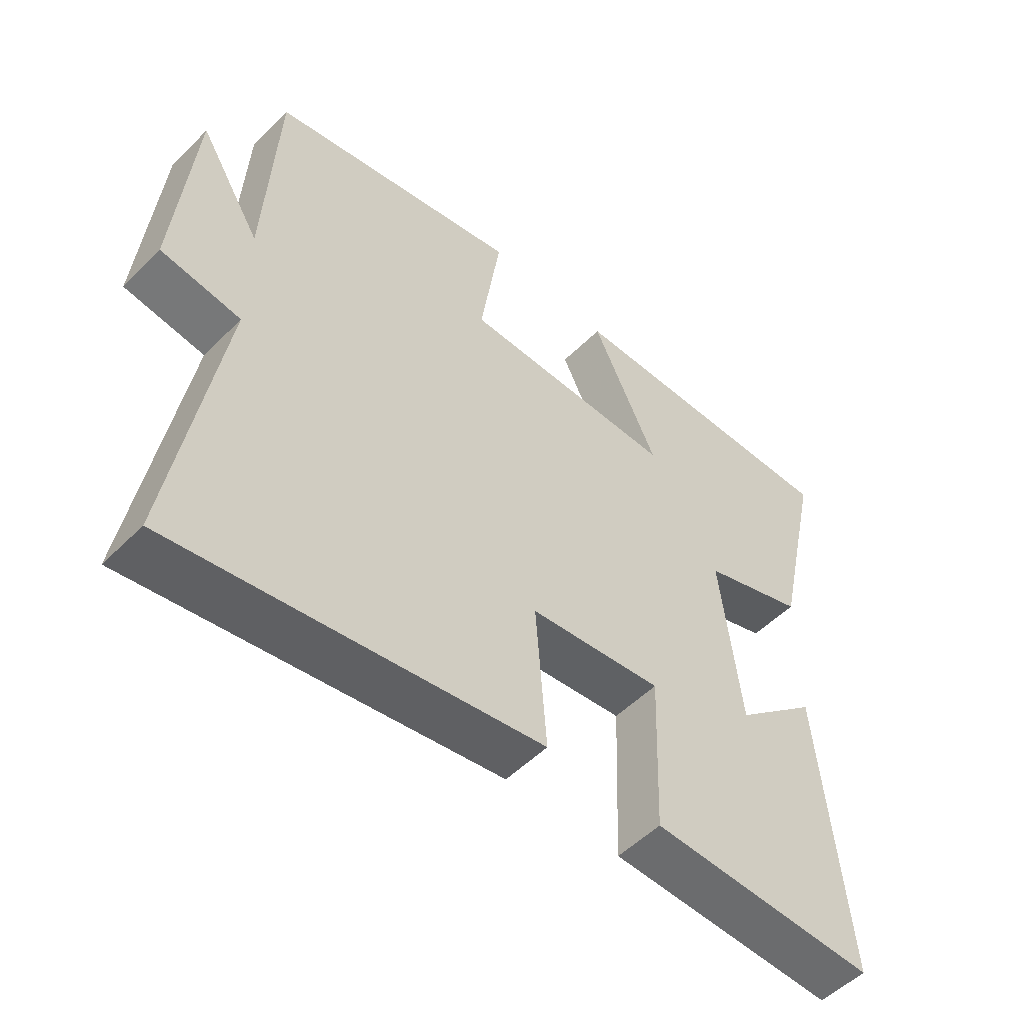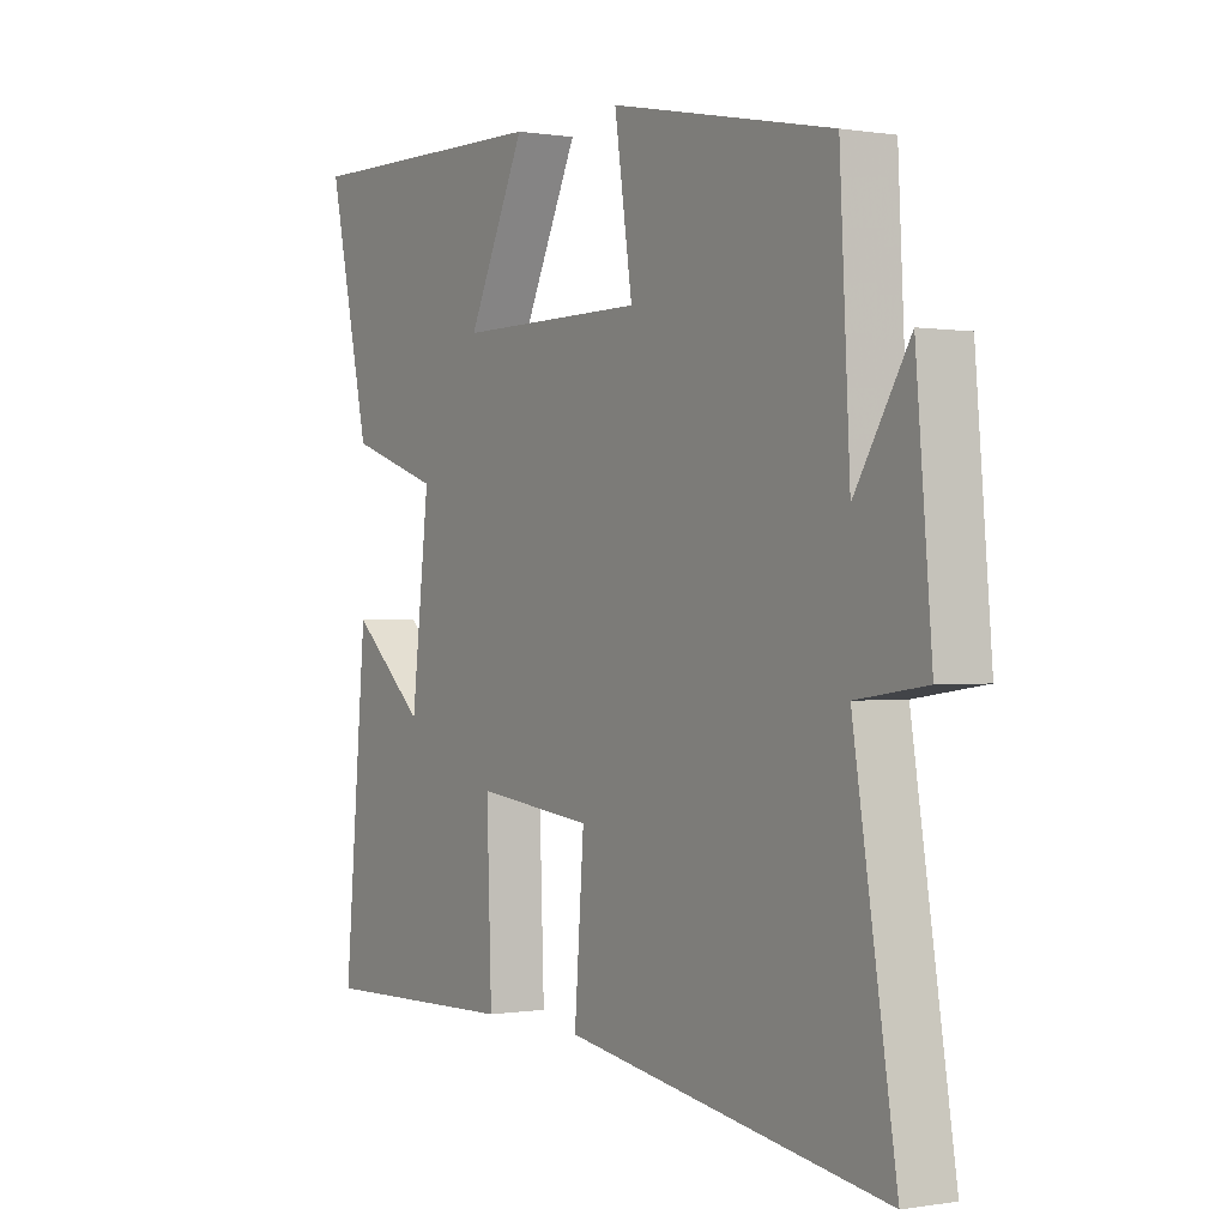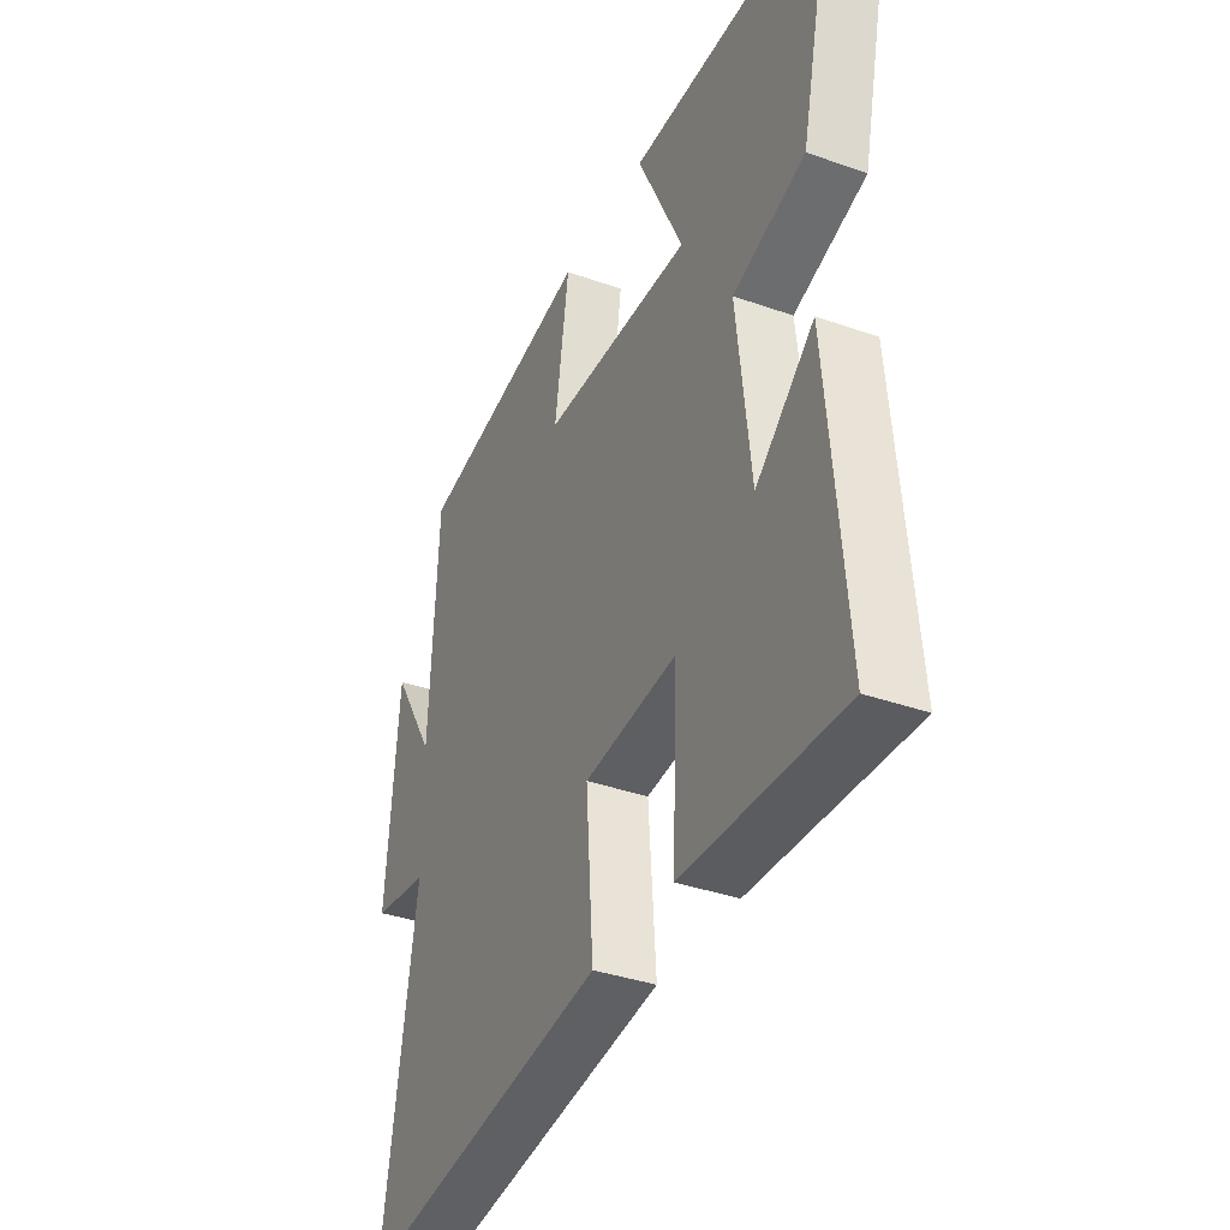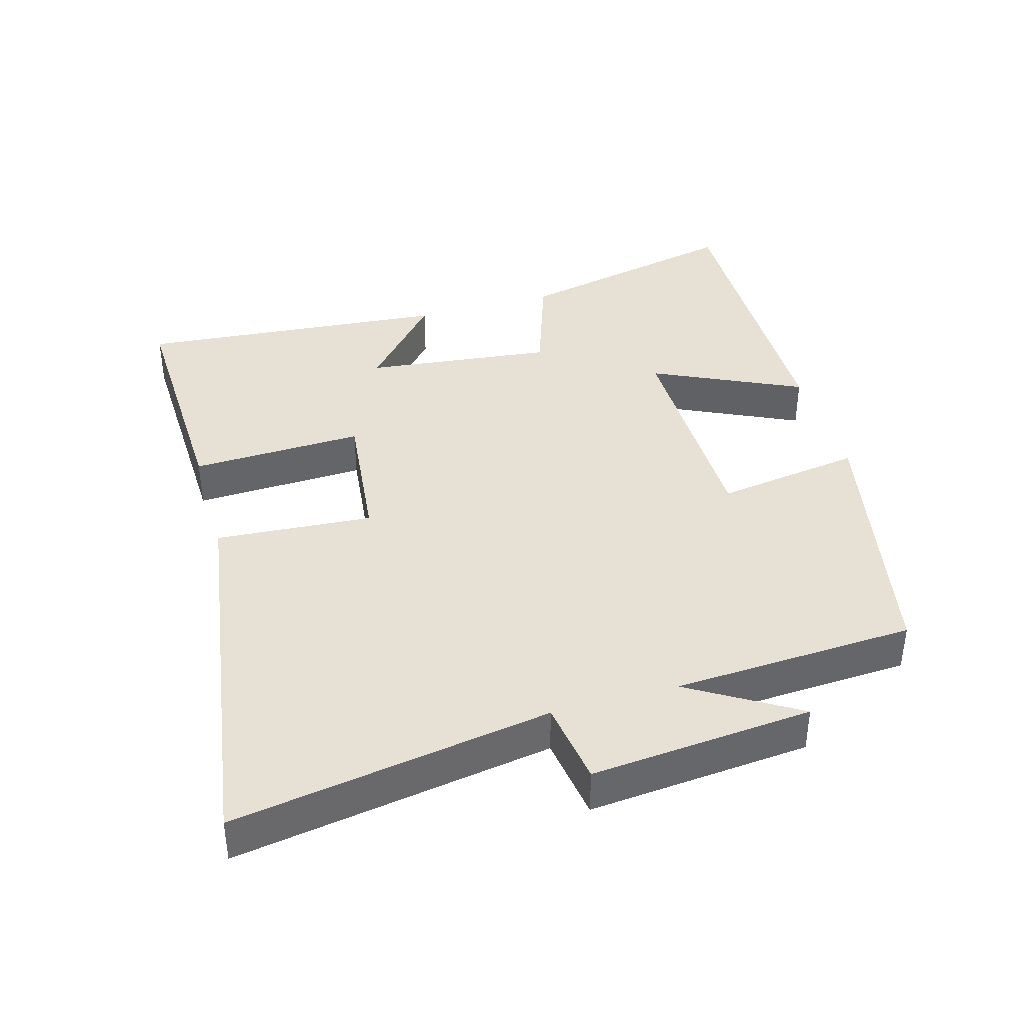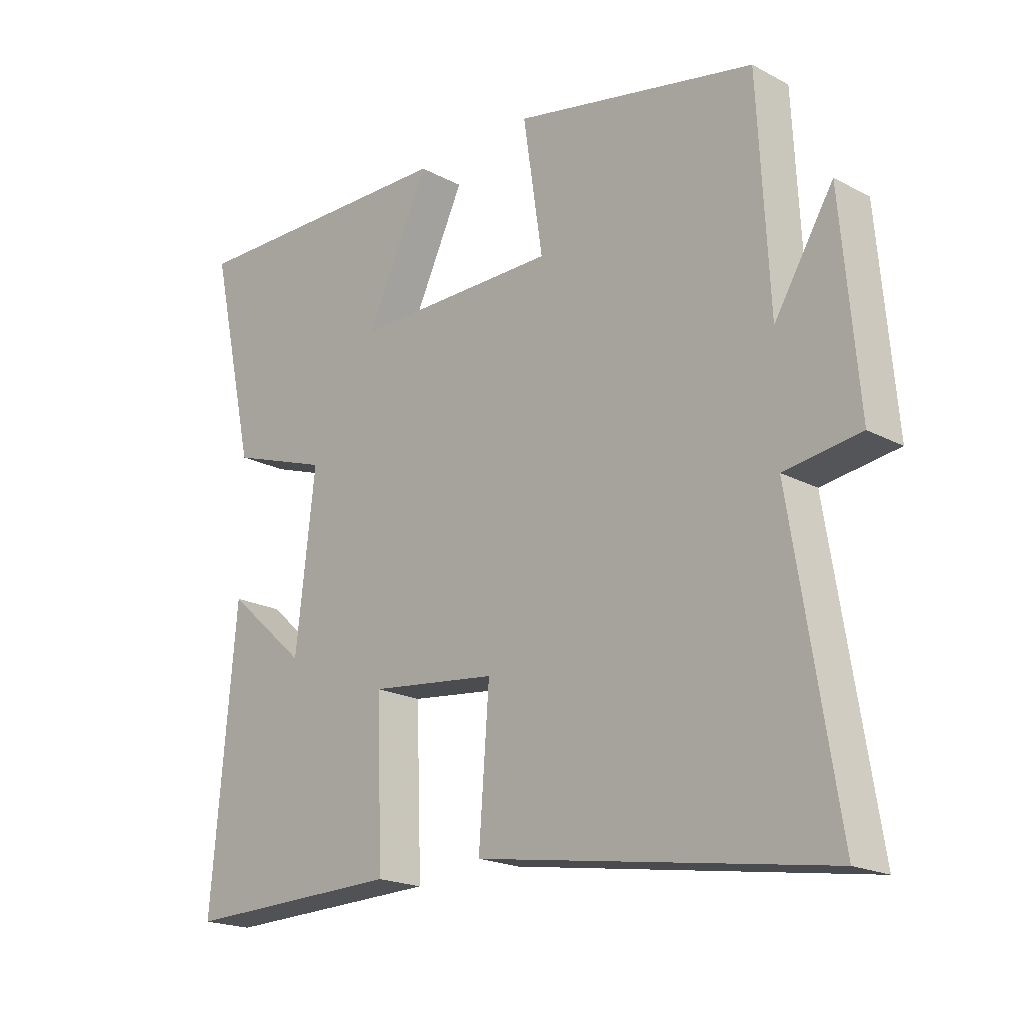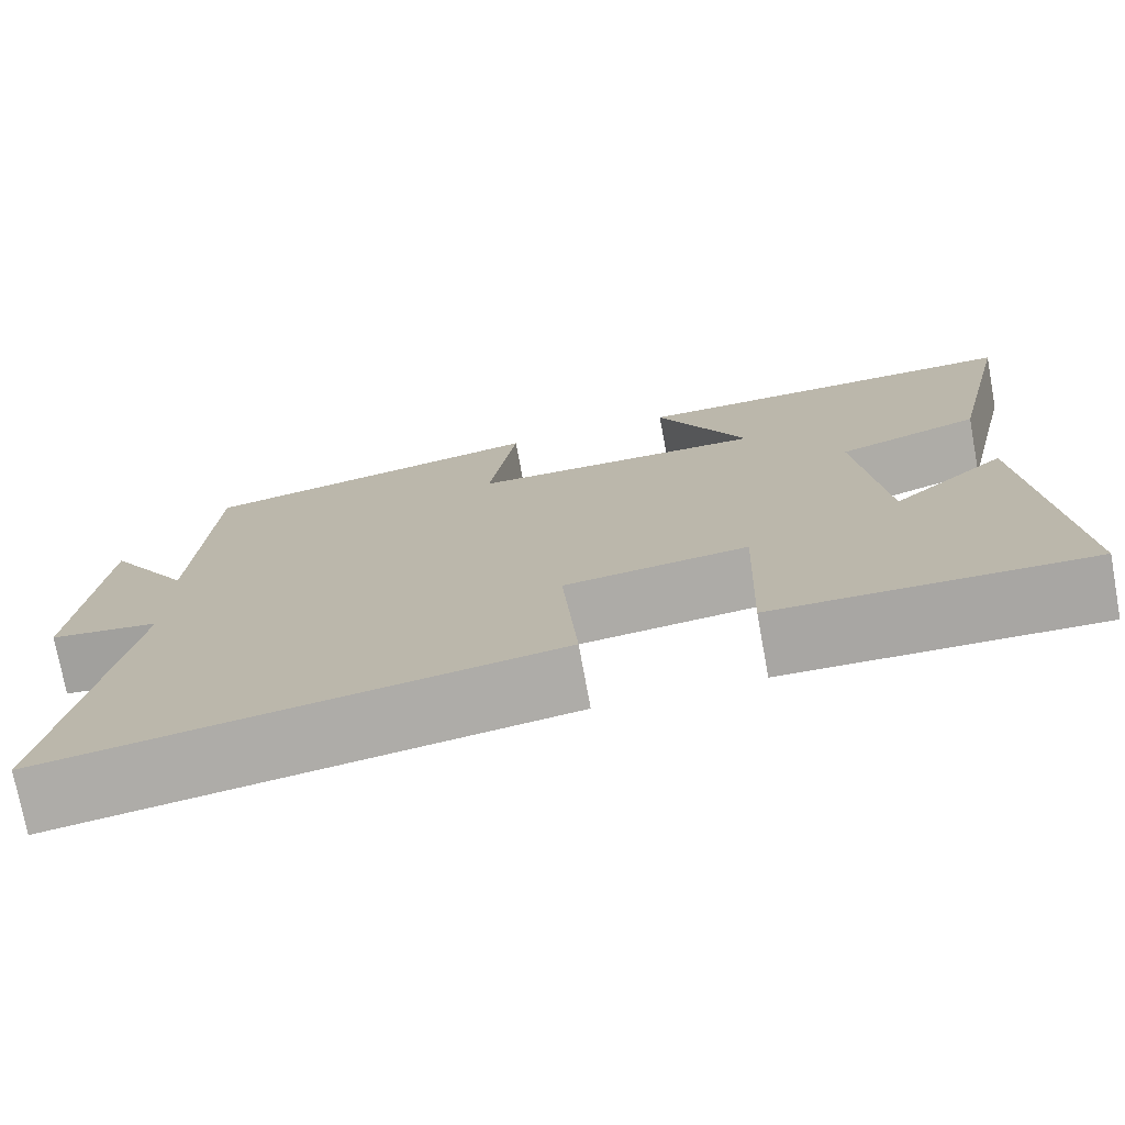
<metadata>
{"format":"obj","ext":"obj","renderer":"f3d","projection":"perspective","resolution":1024,"background":"white","views":[{"elev":-52.6,"azim":-43.2,"up":"+Z"},{"elev":0.1,"azim":-122.2,"up":"+Z"},{"elev":-36.2,"azim":65.1,"up":"+Z"},{"elev":39.3,"azim":-106.1,"up":"+Y"},{"elev":-19.6,"azim":-134.6,"up":"+Z"},{"elev":-74.8,"azim":10.4,"up":"+Z"}]}
</metadata>
<code>
v -0.482 0.07 0.419
v -0.084 0.07 0.5
v -0.116 0.07 0.284
v 0.222 0.07 0.282
v 0.118 0.07 0.5
v 0.575 0.07 0.507
v 0.5 0.07 0.168
v 0.336 0.07 0.112
v 0.368 0.07 -0.166
v 0.5 0.07 -0.05
v 0.541 0.07 -0.51
v 0.182 0.07 -0.5
v 0.191 0.07 -0.245
v -0.019 0.07 -0.269
v -0.002 0.07 -0.5
v -0.575 0.07 -0.59
v -0.5 0.07 -0.123
v -0.625 0.07 -0.105
v -0.597 0.07 0.221
v -0.5 0.07 0.063
v -0.482 0 0.419
v -0.084 0 0.5
v -0.116 0 0.284
v 0.222 0 0.282
v 0.118 0 0.5
v 0.575 0 0.507
v 0.5 0 0.168
v 0.336 0 0.112
v 0.368 0 -0.166
v 0.5 0 -0.05
v 0.541 0 -0.51
v 0.182 0 -0.5
v 0.191 0 -0.245
v -0.019 0 -0.269
v -0.002 0 -0.5
v -0.575 0 -0.59
v -0.5 0 -0.123
v -0.625 0 -0.105
v -0.597 0 0.221
v -0.5 0 0.063
f 17 18 19 20
f 17 20 1 2
f 14 15 16 17
f 13 14 17
f 11 12 13
f 9 10 11
f 9 11 13
f 8 9 13 17
f 4 5 6 7
f 3 4 7 8
f 17 2 3
f 3 8 17
f 40 39 38 37
f 22 21 40 37
f 37 36 35 34
f 37 34 33
f 33 32 31
f 31 30 29
f 33 31 29
f 37 33 29 28
f 27 26 25 24
f 28 27 24 23
f 23 22 37
f 37 28 23
f 1 21 22 2
f 2 22 23 3
f 3 23 24 4
f 4 24 25 5
f 5 25 26 6
f 6 26 27 7
f 7 27 28 8
f 8 28 29 9
f 9 29 30 10
f 10 30 31 11
f 11 31 32 12
f 12 32 33 13
f 13 33 34 14
f 14 34 35 15
f 15 35 36 16
f 16 36 37 17
f 17 37 38 18
f 18 38 39 19
f 19 39 40 20
f 20 40 21 1

</code>
